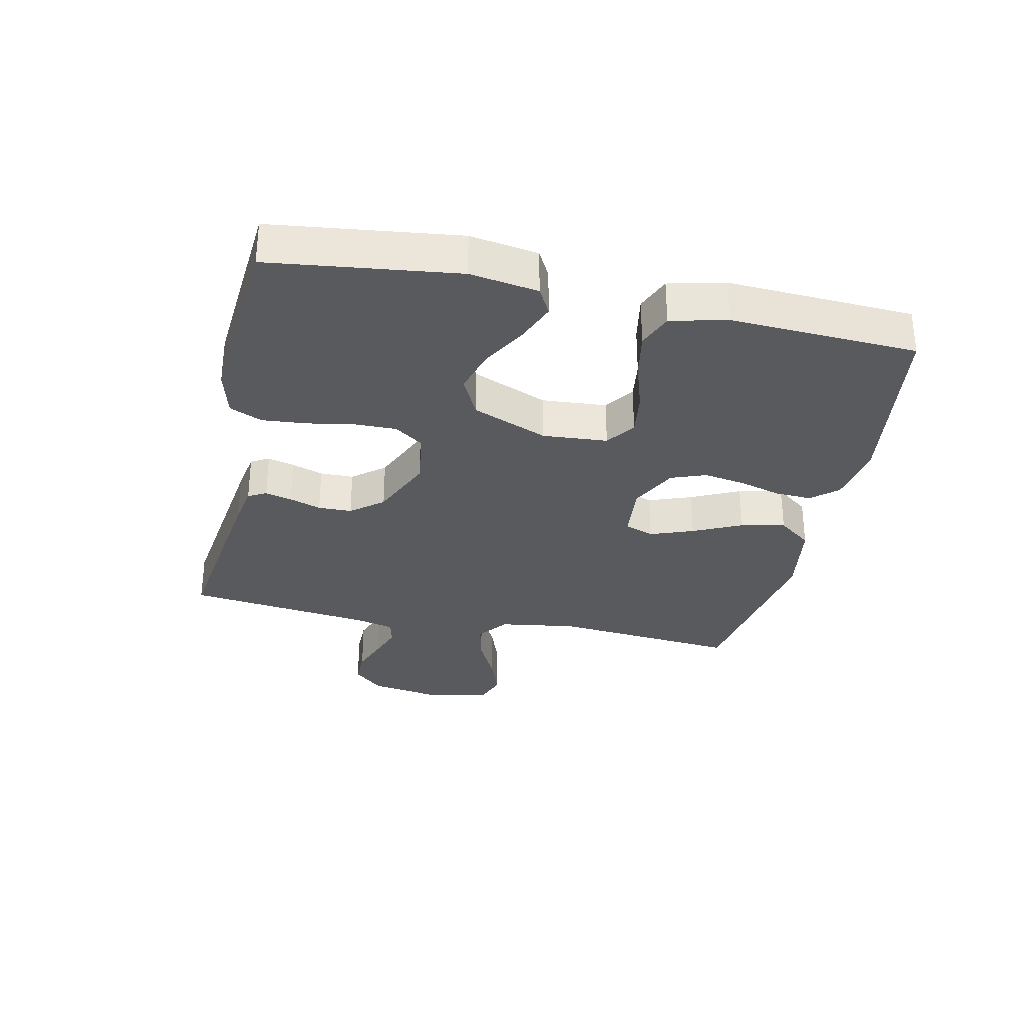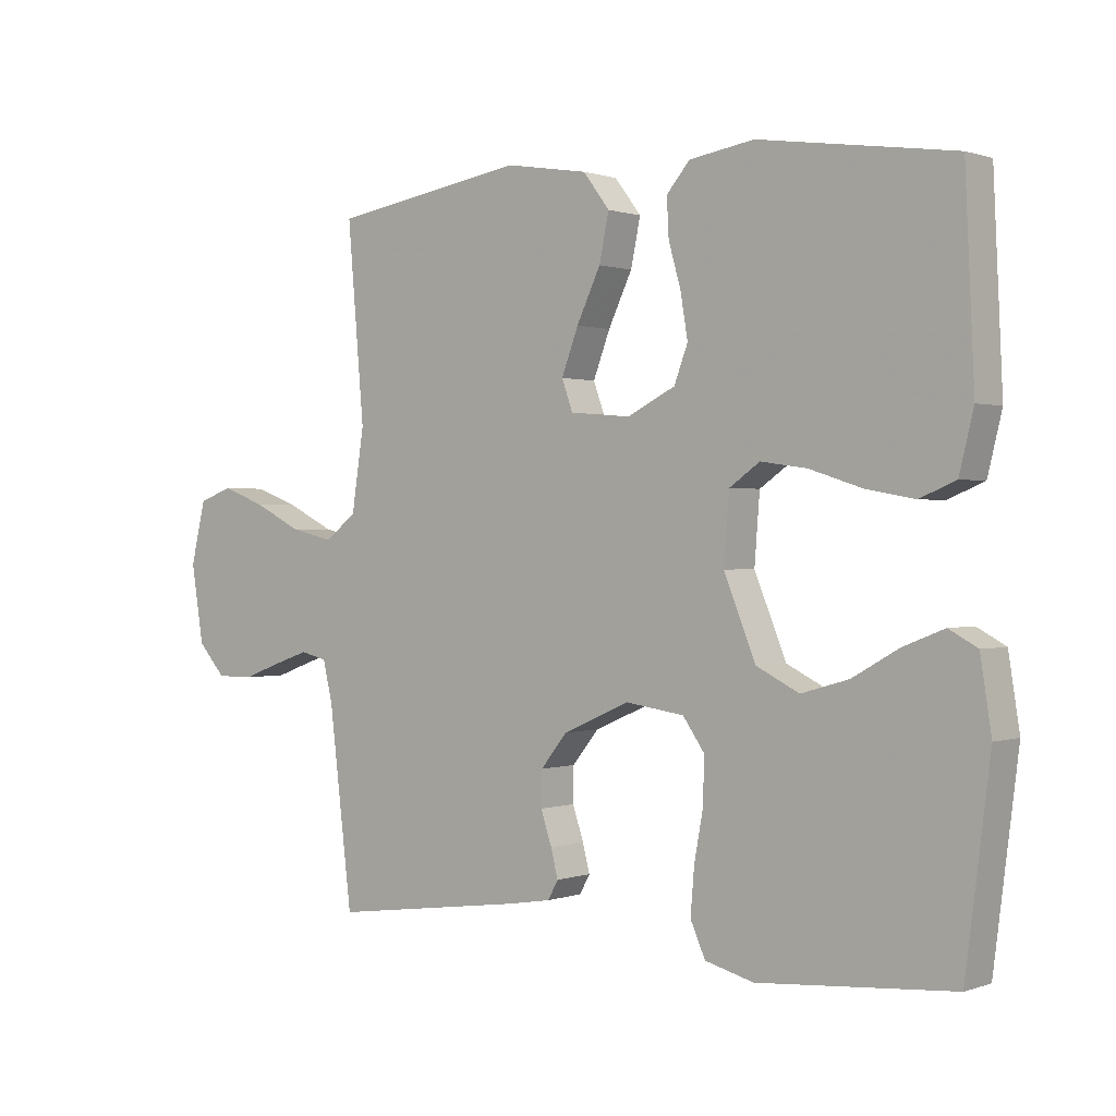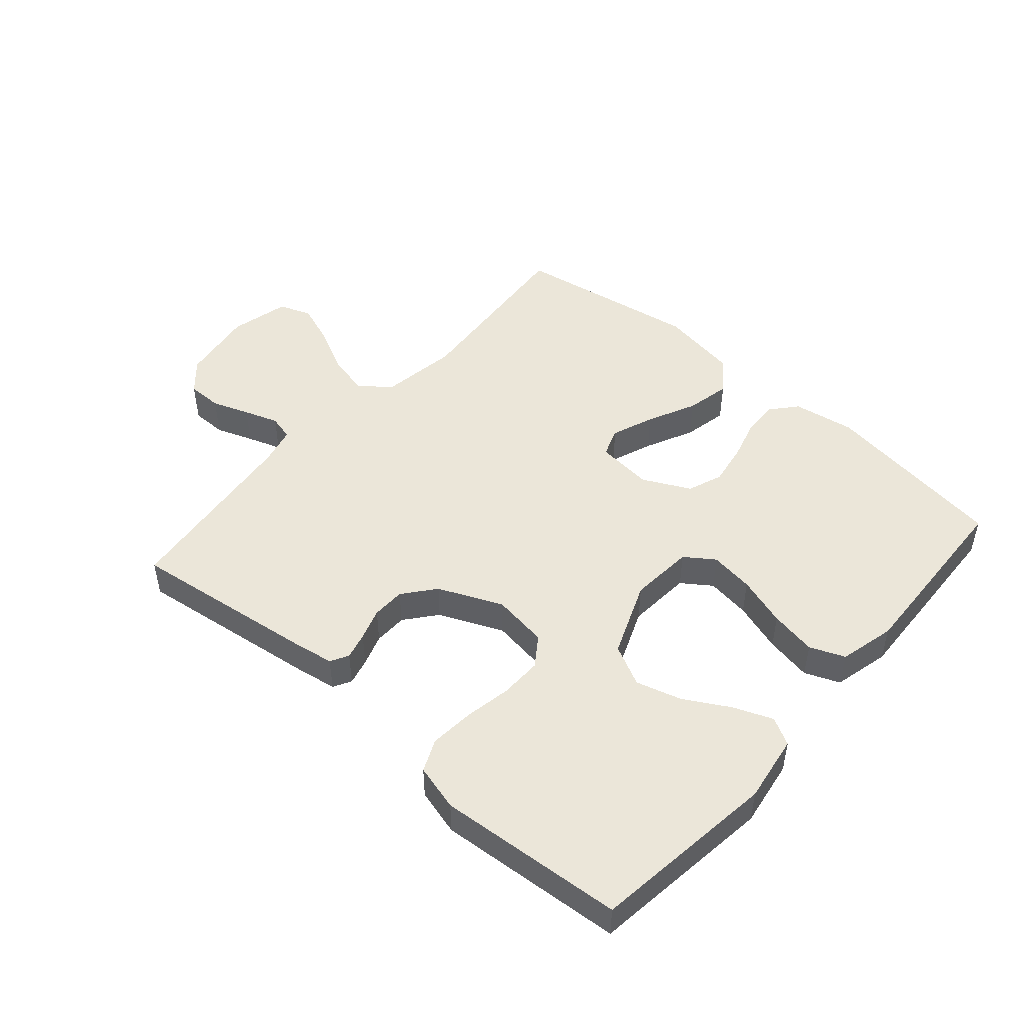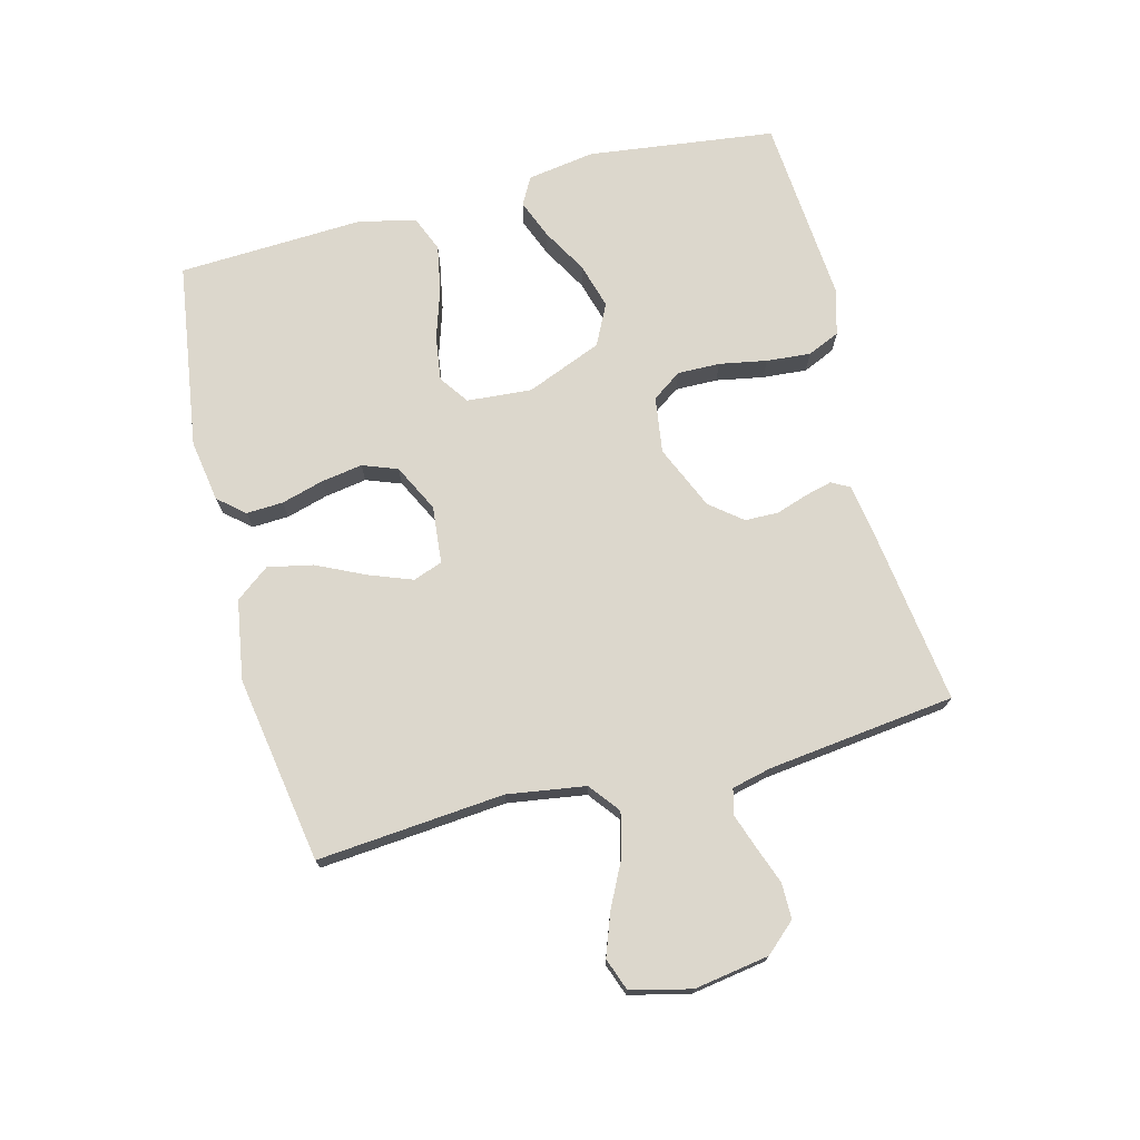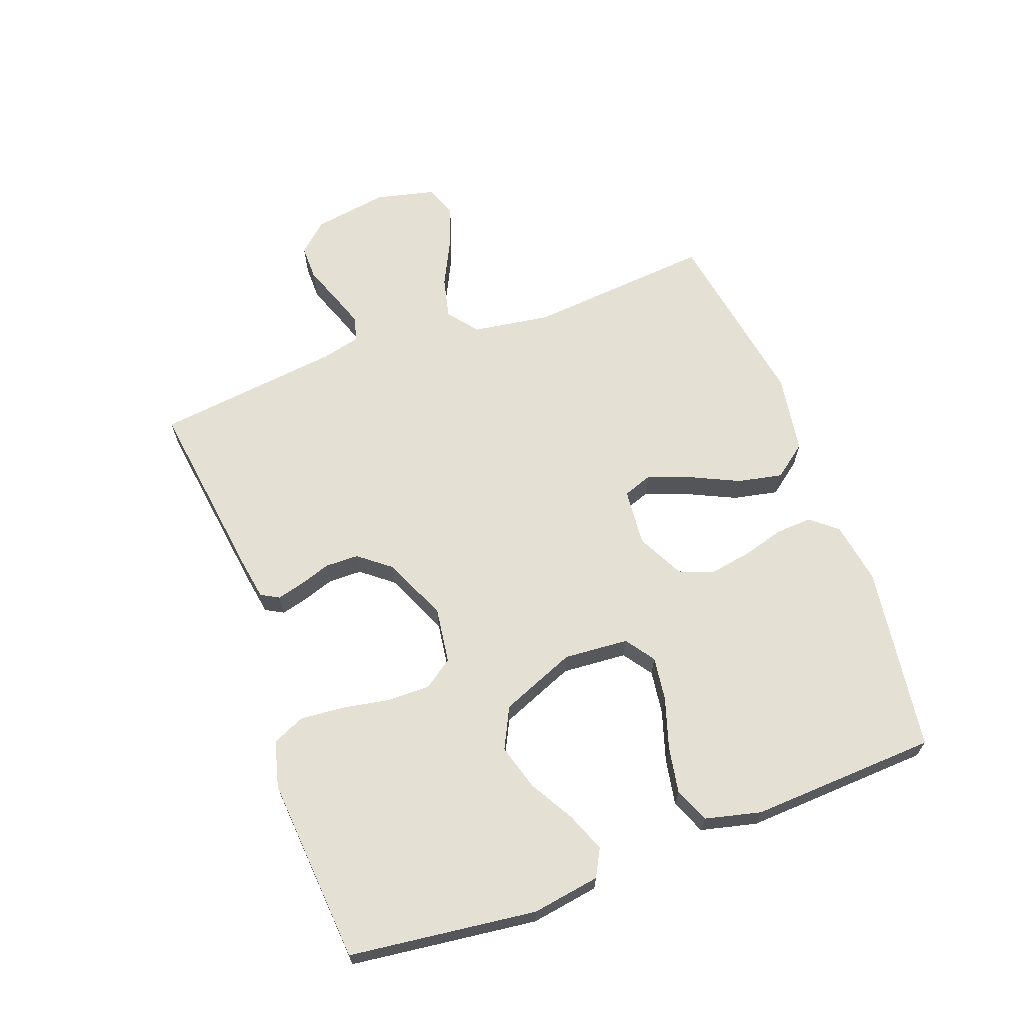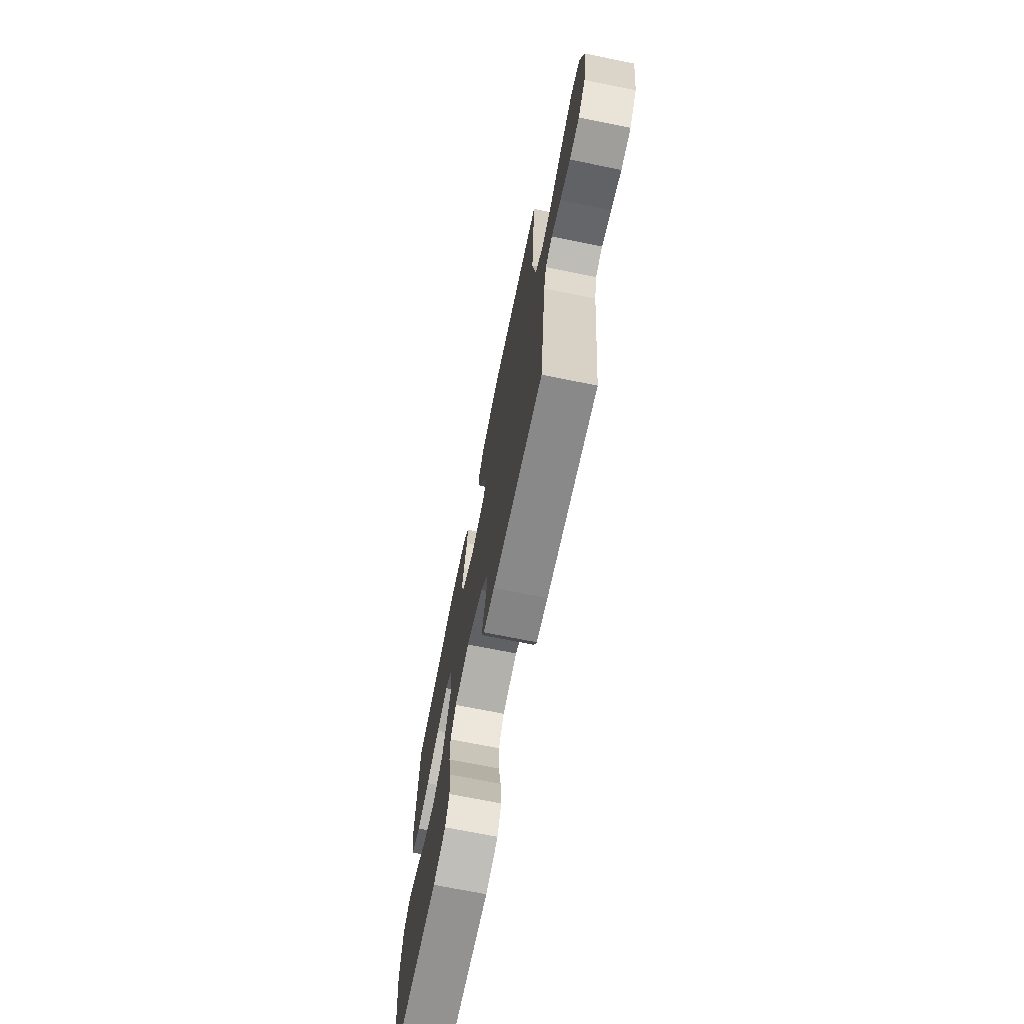
<metadata>
{"format":"obj","ext":"obj","renderer":"f3d","projection":"perspective","resolution":1024,"background":"white","views":[{"elev":-31.4,"azim":-102.3,"up":"+Y"},{"elev":0.5,"azim":-141.6,"up":"+Z"},{"elev":48.4,"azim":-138.8,"up":"+Y"},{"elev":72.9,"azim":75.5,"up":"+Y"},{"elev":65.5,"azim":-110.4,"up":"+Y"},{"elev":-70.8,"azim":78.6,"up":"+Z"}]}
</metadata>
<code>
v 0.5 0.07 -0.5
v 0.2 0.07 -0.46
v 0.133 0.07 -0.449
v 0.117 0.07 -0.42
v 0.128 0.07 -0.377
v 0.145 0.07 -0.326
v 0.144 0.07 -0.272
v 0.103 0.07 -0.221
v 0 0.07 -0.176
v -0.09 0.07 -0.189
v -0.123 0.07 -0.236
v -0.122 0.07 -0.304
v -0.108 0.07 -0.38
v -0.102 0.07 -0.451
v -0.125 0.07 -0.503
v -0.2 0.07 -0.523
v -0.5 0.07 -0.5
v -0.538 0.07 -0.2
v -0.521 0.07 -0.091
v -0.477 0.07 -0.067
v -0.414 0.07 -0.092
v -0.342 0.07 -0.133
v -0.269 0.07 -0.154
v -0.203 0.07 -0.121
v -0.154 0.07 0
v -0.162 0.07 0.104
v -0.209 0.07 0.137
v -0.28 0.07 0.127
v -0.361 0.07 0.101
v -0.436 0.07 0.087
v -0.492 0.07 0.11
v -0.514 0.07 0.2
v -0.5 0.07 0.5
v -0.2 0.07 0.544
v -0.1 0.07 0.528
v -0.064 0.07 0.486
v -0.067 0.07 0.427
v -0.086 0.07 0.36
v -0.097 0.07 0.293
v -0.076 0.07 0.237
v 0 0.07 0.199
v 0.092 0.07 0.208
v 0.109 0.07 0.255
v 0.083 0.07 0.324
v 0.046 0.07 0.402
v 0.031 0.07 0.474
v 0.072 0.07 0.528
v 0.2 0.07 0.549
v 0.5 0.07 0.5
v 0.474 0.07 0.2
v 0.493 0.07 0.075
v 0.542 0.07 0.037
v 0.609 0.07 0.053
v 0.683 0.07 0.09
v 0.751 0.07 0.115
v 0.803 0.07 0.096
v 0.826 0.07 0
v 0.807 0.07 -0.12
v 0.764 0.07 -0.168
v 0.707 0.07 -0.168
v 0.647 0.07 -0.146
v 0.592 0.07 -0.127
v 0.551 0.07 -0.137
v 0.536 0.07 -0.2
v 0.5 0 -0.5
v 0.2 0 -0.46
v 0.133 0 -0.449
v 0.117 0 -0.42
v 0.128 0 -0.377
v 0.145 0 -0.326
v 0.144 0 -0.272
v 0.103 0 -0.221
v 0 0 -0.176
v -0.09 0 -0.189
v -0.123 0 -0.236
v -0.122 0 -0.304
v -0.108 0 -0.38
v -0.102 0 -0.451
v -0.125 0 -0.503
v -0.2 0 -0.523
v -0.5 0 -0.5
v -0.538 0 -0.2
v -0.521 0 -0.091
v -0.477 0 -0.067
v -0.414 0 -0.092
v -0.342 0 -0.133
v -0.269 0 -0.154
v -0.203 0 -0.121
v -0.154 0 0
v -0.162 0 0.104
v -0.209 0 0.137
v -0.28 0 0.127
v -0.361 0 0.101
v -0.436 0 0.087
v -0.492 0 0.11
v -0.514 0 0.2
v -0.5 0 0.5
v -0.2 0 0.544
v -0.1 0 0.528
v -0.064 0 0.486
v -0.067 0 0.427
v -0.086 0 0.36
v -0.097 0 0.293
v -0.076 0 0.237
v 0 0 0.199
v 0.092 0 0.208
v 0.109 0 0.255
v 0.083 0 0.324
v 0.046 0 0.402
v 0.031 0 0.474
v 0.072 0 0.528
v 0.2 0 0.549
v 0.5 0 0.5
v 0.474 0 0.2
v 0.493 0 0.075
v 0.542 0 0.037
v 0.609 0 0.053
v 0.683 0 0.09
v 0.751 0 0.115
v 0.803 0 0.096
v 0.826 0 0
v 0.807 0 -0.12
v 0.764 0 -0.168
v 0.707 0 -0.168
v 0.647 0 -0.146
v 0.592 0 -0.127
v 0.551 0 -0.137
v 0.536 0 -0.2
f 58 59 60 61
f 58 61 62
f 57 58 62
f 56 57 62 63
f 53 54 55 56
f 52 53 56 63
f 47 48 49 50
f 47 50 51
f 44 45 46 47
f 43 44 47 51
f 42 43 51 52
f 35 36 37 38
f 35 38 39
f 34 35 39
f 33 34 39 40
f 31 32 33 40
f 28 29 30 31
f 27 28 31 40
f 19 20 21 22
f 19 22 23
f 18 19 23
f 17 18 23
f 16 17 23 24
f 12 13 14 15
f 11 12 15 16
f 3 4 5 6
f 1 2 3 6
f 64 1 6 7
f 63 64 7 8
f 41 42 52 63
f 41 63 8 9
f 26 27 40 41
f 25 26 41 9
f 11 16 24 25
f 10 11 25
f 9 10 25
f 125 124 123 122
f 126 125 122
f 126 122 121
f 127 126 121 120
f 120 119 118 117
f 127 120 117 116
f 114 113 112 111
f 115 114 111
f 111 110 109 108
f 115 111 108 107
f 116 115 107 106
f 102 101 100 99
f 103 102 99
f 103 99 98
f 104 103 98 97
f 104 97 96 95
f 95 94 93 92
f 104 95 92 91
f 86 85 84 83
f 87 86 83
f 87 83 82
f 87 82 81
f 88 87 81 80
f 79 78 77 76
f 80 79 76 75
f 70 69 68 67
f 70 67 66 65
f 71 70 65 128
f 72 71 128 127
f 127 116 106 105
f 73 72 127 105
f 105 104 91 90
f 73 105 90 89
f 89 88 80 75
f 89 75 74
f 89 74 73
f 1 65 66 2
f 2 66 67 3
f 3 67 68 4
f 4 68 69 5
f 5 69 70 6
f 6 70 71 7
f 7 71 72 8
f 8 72 73 9
f 9 73 74 10
f 10 74 75 11
f 11 75 76 12
f 12 76 77 13
f 13 77 78 14
f 14 78 79 15
f 15 79 80 16
f 16 80 81 17
f 17 81 82 18
f 18 82 83 19
f 19 83 84 20
f 20 84 85 21
f 21 85 86 22
f 22 86 87 23
f 23 87 88 24
f 24 88 89 25
f 25 89 90 26
f 26 90 91 27
f 27 91 92 28
f 28 92 93 29
f 29 93 94 30
f 30 94 95 31
f 31 95 96 32
f 32 96 97 33
f 33 97 98 34
f 34 98 99 35
f 35 99 100 36
f 36 100 101 37
f 37 101 102 38
f 38 102 103 39
f 39 103 104 40
f 40 104 105 41
f 41 105 106 42
f 42 106 107 43
f 43 107 108 44
f 44 108 109 45
f 45 109 110 46
f 46 110 111 47
f 47 111 112 48
f 48 112 113 49
f 49 113 114 50
f 50 114 115 51
f 51 115 116 52
f 52 116 117 53
f 53 117 118 54
f 54 118 119 55
f 55 119 120 56
f 56 120 121 57
f 57 121 122 58
f 58 122 123 59
f 59 123 124 60
f 60 124 125 61
f 61 125 126 62
f 62 126 127 63
f 63 127 128 64
f 64 128 65 1

</code>
